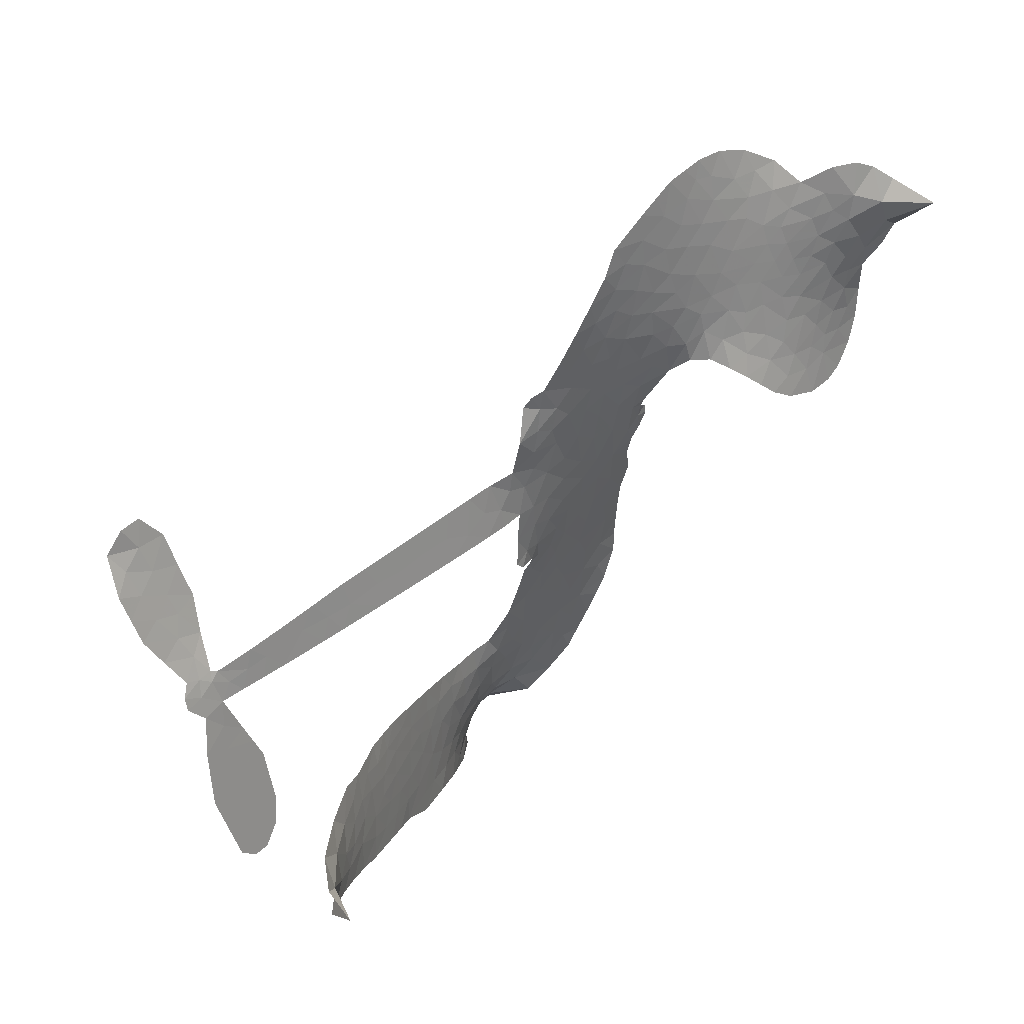
<metadata>
{"format":"obj","ext":"obj","renderer":"f3d","projection":"perspective","resolution":1024,"background":"white","views":[{"elev":22.4,"azim":132.5,"up":"+Y"}]}
</metadata>
<code>
v -4.55 0.5364 0.2257
v -4.542 0.6151 0.2142
v -4.515 0.689 0.1893
v -4.547 0.7436 0.1564
v -4.552 0.7998 0.1258
v -4.528 0.8782 0
v -4.494 0.9293 0.102
v -4.453 0.9615 0.135
v -4.411 0.9756 0.1547
v -4.347 0.971 0.1819
v -4.275 0.9392 0.2241
v -4.212 0.999 0.2597
v -4.119 1.037 0.2811
v -4.038 1.047 0.2947
v -3.972 1.035 0.3046
v -3.885 0.9965 0.3194
v -3.732 0.8559 0.357
v -3.715 0.7889 0.3705
v -3.615 0.5124 0.4716
v -3.589 0.4986 0.486
v -3.575 0.4736 0.5
v -3.566 0.3021 0.5272
v -3.074 0.1458 0.6118
v -2.746 0.01883 0.6795
v -2.733 0.02313 0.6864
v -2.721 0.2062 0.7179
v -2.66 0.3661 0.7338
v -2.6 0.4203 0.7382
v -2.553 0.4054 0.741
v -2.518 0.3547 0.75
v -2.527 0.2566 0.73
v -2.573 0.1381 0.7164
v -2.667 0.01483 0.6913
v -2.655 -0.01926 0.6867
v -2.661 -0.05008 0.6845
v -2.707 -0.08593 0.6806
v -2.704 -0.1791 0.6797
v -2.719 -0.3111 0.6797
v -2.791 -0.4726 0.6797
v -2.832 -0.4964 0.6797
v -2.869 -0.4881 0.6797
v -2.901 -0.436 0.6797
v -2.904 -0.3737 0.6797
v -2.871 -0.2418 0.6797
v -2.757 -0.06098 0.6784
v -3.614 0.1738 0.5463
v -3.637 0.02337 0.5748
v -3.661 0.007481 0.5774
v -3.705 0.01354 0.5876
v -3.712 -0.004637 0.6008
v -3.703 -0.02292 0.6103
v -3.707 -0.1605 0.669
v -3.665 -0.2374 0.7013
v -3.548 -0.2583 0.6935
v -3.203 -0.2516 0.5832
v -3.098 -0.2622 0.546
v -3.008 -0.2874 0.5055
v -2.947 -0.2857 0.4795
v -2.779 -0.3597 0.3786
v -2.739 -0.4064 0.324
v -2.733 -0.4471 0.25
v -2.767 -0.4885 0.3476
v -2.833 -0.5208 0.4048
v -3.087 -0.5617 0.5381
v -3.288 -0.5722 0.6229
v -3.389 -0.6038 0.662
v -3.483 -0.5982 0.6969
v -3.655 -0.6114 0.7854
v -3.724 -0.604 0.8353
v -3.802 -0.5762 1
v -3.913 -0.4966 0.7852
v -4.006 -0.379 0.7241
v -4.075 -0.1774 0.6592
v -4.088 -0.09544 0.64
v -4.032 0.1199 0.5732
v -4.041 0.1796 0.5548
v -4.01 0.2284 0.5366
v -4.002 0.2781 0.5138
v -4.023 0.3486 0.488
v -4.012 0.3703 0.4836
v -3.988 0.3793 0.475
v -3.983 0.3997 0.4601
v -3.998 0.4855 0.3966
v -4.031 0.5133 0.3579
v -4.072 0.5118 0.3262
v -4.256 0.394 0.2586
v -4.317 0.3701 0.2511
v -4.402 0.3624 0.2439
v -4.465 0.3807 0.2394
v -4.503 0.4093 0.2368
v -4.536 0.4679 0.2319
v -3.185 0.05685 0.5994
v -2.732 -0.003445 0.682
v -3.95 0.3822 0.4707
v -3.737 0.01711 0.5938
v -3.705 -0.09181 0.6381
v -3.991 0.3466 0.4874
v -3.619 0.462 0.4858
v -3.624 0.09665 0.5622
v -2.971 -0.001985 0.6359
v -2.701 0.0107 0.688
v -2.864 -0.03146 0.6569
v -2.811 -0.04622 0.6682
v -4.012 0.3139 0.4976
v -3.716 0.05542 0.5788
v -2.727 0.1146 0.7066
v -2.7 -0.0324 0.6836
v -2.697 0.0668 0.6984
v -2.791 -0.4345 0.3594
v -2.838 -0.4381 0.6797
v -3.934 0.4516 0.4356
v -3.737 -0.0323 0.6142
v -3.971 0.3089 0.5014
v -4.434 0.4606 0.2382
v -4.407 0.8939 0.1552
v -4.051 0.588 0.3324
v -3.565 0.3851 0.5019
v -3.673 0.05109 0.574
v -2.91 0.08237 0.6416
v -2.828 0.05061 0.6585
v -3.788 0.07605 0.5787
v -3.699 0.5034 0.4567
v -3.943 0.2439 0.5268
v -3.962 0.5603 0.378
v -3.686 0.1215 0.5604
v -2.776 -0.01625 0.6737
v -3.818 -0.009768 0.6088
v -2.822 0.00178 0.6633
v -2.87 0.02007 0.6528
v -3.97 0.1637 0.5563
v -2.973 -0.3908 0.4835
v -2.814 -0.1514 0.6798
v -2.595 0.3538 0.7367
v -2.62 0.07646 0.7065
v -2.755 -0.3918 0.6797
v -4.45 0.7813 0.1614
v -2.918 -0.01672 0.6462
v -2.975 -0.3344 0.4878
v -2.757 -0.124 0.6796
v -3.076 -0.3658 0.5314
v -2.863 -0.3223 0.436
v -2.915 -0.3614 0.4558
v -4.028 0.9289 0.2996
v -3.677 -0.4897 0.7746
v -4.481 0.5154 0.2303
v -4.325 0.4808 0.2508
v -4.466 0.8742 0.111
v -3.825 0.3944 0.4757
v -3.807 -0.1222 0.6496
v -2.691 0.2861 0.7265
v -2.665 0.1199 0.709
v -4.49 0.7406 0.1686
v -4.412 0.6729 0.2103
v -4.435 0.7257 0.189
v -4.328 0.7434 0.2197
v -4.386 0.7706 0.1922
v -2.96 -0.5404 0.4788
v -2.85 -0.393 0.4135
v -4.016 0.9895 0.2993
v -3.837 0.7998 0.3529
v -3.684 -0.5534 0.8021
v -4.304 0.4267 0.2536
v -4.164 0.4536 0.2803
v -4.372 0.4314 0.2454
v -3.888 0.4064 0.4638
v -3.751 -0.1243 0.6517
v -3.781 -0.2159 0.6851
v -4.378 0.717 0.2092
v -4.32 0.6377 0.2398
v -4.312 0.8439 0.2106
v -4.407 0.8302 0.1665
v -4.089 0.9711 0.2852
v -3.946 0.9443 0.3145
v -3.775 0.812 0.3597
v -3.569 -0.605 0.7377
v -3.754 -0.513 0.8371
v -3.901 0.3312 0.4939
v -3.832 0.5198 0.4282
v -4.337 0.7955 0.2071
v -4.254 0.7869 0.2406
v -3.807 0.9279 0.3381
v -3.944 0.5071 0.4059
v -3.632 -0.5267 0.7629
v -3.581 -0.4346 0.7213
v -3.874 0.4709 0.4387
v -3.821 0.8636 0.3449
v -3.662 0.6532 0.4135
v -3.898 0.5369 0.4069
v -3.878 0.9125 0.329
v -3.893 0.6651 0.3697
v -3.778 0.6927 0.3864
v -3.913 0.6024 0.3811
v -3.76 0.7508 0.3747
v -3.829 0.6065 0.4007
v -3.989 0.6612 0.3427
v -3.688 0.7219 0.3907
v -3.965 0.6136 0.3617
v -3.72 0.6713 0.4009
v -3.765 0.6233 0.408
v -3.702 0.6039 0.4239
v -3.746 0.5553 0.4322
v -3.638 0.5835 0.4395
v -3.768 0.4833 0.4521
v -3.678 0.5524 0.4445
v -4.012 0.5593 0.3566
v -3.783 0.02531 0.5947
v -3.832 0.0448 0.5908
v -3.858 0.1457 0.5591
v -3.915 -0.01095 0.6117
v -2.556 0.3086 0.7369
v -2.622 0.2912 0.7299
v -2.652 0.2258 0.722
v -4.392 0.5457 0.2361
v -4.383 0.4884 0.2418
v -3.699 0.3505 0.5029
v -4.472 0.6314 0.211
v -4.157 0.5712 0.2908
v -3.722 -0.2187 0.6893
v -3.754 -0.3245 0.7251
v -3.709 -0.2818 0.7096
v -3.762 -0.2691 0.705
v -3.863 -0.2747 0.7037
v -3.811 -0.3036 0.7171
v -3.664 -0.3742 0.7315
v -3.885 -0.3827 0.7473
v -3.701 -0.335 0.7248
v -3.743 -0.4101 0.7615
v -3.631 -0.3065 0.71
v -3.859 -0.3324 0.7274
v -4.041 -0.2786 0.6901
v -3.813 -0.3897 0.7569
v -4.336 0.9056 0.1933
v -4.362 0.8595 0.1846
v -4.151 0.983 0.2717
v -4.202 0.9279 0.2538
v -4.133 0.9198 0.2745
v -4.181 0.8433 0.2617
v -3.929 1.016 0.3118
v -3.967 0.9883 0.3078
v -3.753 -0.5629 0.8842
v -3.833 -0.5031 0.8518
v -4.255 0.7003 0.2505
v -3.846 0.9626 0.3281
v -3.963 0.8229 0.3236
v -3.908 0.187 0.5464
v -3.921 0.1107 0.5721
v -3.814 0.2632 0.5222
v -3.878 0.2518 0.5242
v -3.843 0.207 0.5395
v -3.782 0.1609 0.5533
v -3.973 -0.1187 0.6463
v -2.675 0.1748 0.7155
v -2.616 0.1792 0.7185
v -2.55 0.1974 0.7232
v -2.585 0.2451 0.7269
v -4.431 0.5118 0.2347
v -4.449 0.5726 0.2253
v -4.395 0.6107 0.2266
v -3.624 0.3443 0.5093
v -3.714 0.4258 0.4783
v -4.464 0.6826 0.1974
v -4.102 0.5594 0.3121
v -4.11 0.6345 0.3038
v -4.118 0.483 0.2987
v -4.241 0.4822 0.2655
v -4.169 0.5128 0.2851
v -4.226 0.5518 0.2703
v -4.208 0.6342 0.2714
v -3.728 -0.4643 0.7878
v -3.679 -0.4311 0.7543
v -3.792 -0.451 0.7952
v -3.857 -0.4421 0.7847
v -3.593 -0.3662 0.7124
v -3.375 -0.2552 0.6428
v -3.57 -0.3122 0.7002
v -3.525 -0.3611 0.6932
v -3.462 -0.2571 0.6703
v -3.511 -0.4268 0.6962
v -3.54 -0.4845 0.7136
v -3.402 -0.3702 0.6548
v -3.509 -0.3043 0.6848
v -3.595 -0.4864 0.7373
v -3.509 -0.5402 0.7058
v -3.466 -0.3832 0.6767
v -3.443 -0.3192 0.666
v -3.432 -0.5425 0.6752
v -3.382 -0.3142 0.6458
v -3.417 -0.4562 0.6647
v -3.288 -0.3767 0.6146
v -3.477 -0.4775 0.6883
v -3.289 -0.2532 0.6131
v -3.344 -0.358 0.6342
v -3.361 -0.42 0.6426
v -3.297 -0.315 0.6166
v -3.343 -0.5044 0.6397
v -3.211 -0.3354 0.5857
v -3.607 -0.2487 0.7027
v -4.25 0.8771 0.2353
v -4.278 0.7424 0.2374
v -4.307 0.6976 0.2343
v -4.226 0.745 0.2548
v -4.199 0.7928 0.2592
v -4.192 0.695 0.2708
v -4.098 0.7906 0.2913
v -4.168 0.7472 0.2734
v -4.124 0.6991 0.2928
v -4.057 0.6806 0.3173
v -4.034 0.636 0.3315
v -3.999 0.7455 0.3253
v -4.074 0.737 0.3044
v -3.935 0.8808 0.3226
v -3.999 0.8743 0.3098
v -3.897 0.827 0.337
v -4.076 0.8706 0.291
v -4.033 0.8157 0.3071
v -3.924 0.7591 0.3424
v -3.872 0.0864 0.5786
v -3.917 0.04991 0.5919
v -4.061 0.01088 0.6113
v -3.981 0.07388 0.5866
v -4.047 0.06516 0.5936
v -4.01 0.02541 0.6036
v -4.018 -0.05454 0.628
v -3.816 0.1198 0.5663
v -3.743 0.1165 0.5645
v -3.718 0.1881 0.5454
v -4.035 -0.1287 0.6483
v -3.929 -0.3065 0.7103
v -4.505 0.5715 0.2217
v -3.622 0.4029 0.4951
v -3.772 0.4229 0.472
v -3.819 0.456 0.4535
v -3.772 0.3486 0.4968
v -3.67 0.4535 0.4769
v -4.21 0.4236 0.2675
v -4.16 0.6207 0.2876
v -4.263 0.6445 0.2543
v -4.287 0.5795 0.2533
v -4.345 0.5824 0.2406
v -3.375 -0.5501 0.6543
v -3.293 -0.4493 0.6182
v -4.231 0.8323 0.2449
v -4.131 0.8676 0.2761
v -3.952 0.7071 0.3446
v -3.958 -0.05623 0.6271
v -3.89 -0.1085 0.6437
v -4.075 -0.04246 0.6271
v -3.665 0.179 0.5475
v -3.619 0.2487 0.5353
v -3.763 0.2292 0.5342
v -3.691 0.2679 0.5264
v -3.672 0.3928 0.4925
v -3.836 0.3256 0.4999
v -4.282 0.5218 0.2572
v -3.279 -0.5102 0.6153
v -3.187 -0.5663 0.5793
v -3.179 -0.4559 0.5739
v -3.238 -0.5691 0.6006
v -3.215 -0.5107 0.5895
v -3.149 -0.513 0.5625
v -3.236 -0.4594 0.5968
v -3.211 -0.3996 0.5858
v -3.093 -0.4483 0.538
v -3.148 -0.3668 0.561
v -3.113 -0.3189 0.5482
v -3.056 -0.3146 0.525
v -3.15 -0.2567 0.5649
v -3.4 0.1155 0.5668
v -3.32 0.2241 0.5732
v -3.639 0.2949 0.5228
v -3.745 0.2933 0.5162
v -3.092 -0.5051 0.5385
v -3.013 -0.4751 0.5021
v -3.023 -0.5508 0.5102
v -2.912 -0.4383 0.4493
v -3.166 -0.3068 0.569
v -3.507 0.1447 0.5522
v -2.967 -0.4454 0.4787
v -2.896 -0.5304 0.4437
v -2.933 -0.4891 0.4618
v -2.872 -0.4791 0.4252
v -3.443 0.2631 0.5547
v -3.569 0.2522 0.5374
v -3.505 0.2826 0.5441
v -2.827 -0.3606 0.6797
v -2.773 -0.3353 0.6797
v -2.781 -0.2451 0.6797
v -2.887 -0.3078 0.6797
v -2.824 -0.2962 0.6797
v -4.495 0.8206 0.1157
v -3.788 -0.063 0.6274
v -3.847 -0.06529 0.6288
v -3.832 0.6687 0.3826
v -3.831 0.7343 0.3671
v -3.798 0.5607 0.4213
v -3.959 -0.4382 0.7518
v -3.946 -0.3794 0.7348
v -3.245 -0.2899 0.5978
v -3.99 -0.2073 0.6725
v -3.923 -0.2332 0.685
v -3.856 -0.1952 0.6748
v -3.941 -0.1724 0.6639
v -3.811 -0.1741 0.6685
v -3.893 -0.1605 0.6614
v -3.139 -0.4193 0.5572
v -3.034 -0.4142 0.5116
v -3.022 -0.3621 0.5075
v -3.493 0.2135 0.5506
v -3.56 0.1593 0.5468
v -3.443 0.1675 0.5592
v -3.382 0.2436 0.564
v -3.292 0.08619 0.5828
v -3.378 0.1778 0.5674
v -3.346 0.1008 0.5747
v -3.197 0.185 0.5922
v -3.302 0.156 0.5786
v -3.238 0.1293 0.5888
v -3.259 0.2046 0.5826
v -3.239 0.07153 0.591
v -2.711 -0.2451 0.6797
v -2.764 -0.1864 0.6797
v -2.842 -0.1966 0.6797
v -3.884 0.7195 0.3594
v -4.059 -0.228 0.6737
v -3.981 -0.2703 0.6931
v -4.024 -0.329 0.7075
v -3.972 -0.3339 0.7149
v -3.544 0.2077 0.545
v -2.992 0.1141 0.6259
v -2.967 0.05883 0.6334
v -3.078 0.02746 0.6169
v -3.025 0.01274 0.6262
v -3.037 0.07254 0.6213
v -3.099 0.08737 0.6111
v -3.136 0.1654 0.6019
v -3.177 0.1186 0.5981
v -3.566 -0.5339 0.7309
v -3.615 -0.5765 0.7601
f 112 206 391
f 186 160 174
f 75 130 76
f 203 122 201
f 105 121 206
f 45 107 93
f 51 50 112
f 123 78 77
f 89 88 114
f 125 118 99
f 1 91 145
f 162 164 87
f 25 108 106
f 43 42 110
f 80 79 97
f 126 93 24
f 58 138 142
f 179 299 180
f 128 129 102
f 105 125 325
f 52 166 167
f 143 159 172
f 240 176 70
f 142 138 131
f 176 240 161
f 223 231 219
f 59 158 109
f 95 112 50
f 117 21 98
f 113 94 97
f 97 104 113
f 104 78 113
f 349 383 22
f 166 112 391
f 105 95 49
f 74 73 327
f 51 112 96
f 82 94 111
f 107 34 101
f 52 218 53
f 323 345 322
f 203 260 122
f 90 89 114
f 167 221 218
f 145 256 257
f 91 90 114
f 298 232 170
f 98 19 334
f 282 183 437
f 77 76 130
f 4 3 152
f 152 5 4
f 56 365 366
f 45 126 103
f 115 9 8
f 8 7 147
f 45 139 36
f 106 151 252
f 147 7 6
f 381 158 375
f 114 145 91
f 246 208 245
f 136 154 156
f 10 9 115
f 19 122 334
f 205 83 124
f 17 174 18
f 84 205 116
f 165 111 94
f 182 83 111
f 162 146 164
f 239 15 159
f 206 207 127
f 129 137 102
f 236 234 235
f 350 250 326
f 172 159 14
f 180 302 342
f 126 45 93
f 322 318 320
f 239 238 15
f 211 150 212
f 5 152 390
f 136 152 154
f 25 93 101
f 31 30 210
f 107 45 36
f 124 192 197
f 161 183 144
f 119 430 137
f 120 119 129
f 296 364 376
f 359 361 355
f 287 274 285
f 363 373 406
f 276 285 281
f 50 49 95
f 53 218 220
f 275 54 297
f 49 48 118
f 126 128 103
f 274 287 294
f 58 57 138
f 78 123 113
f 407 406 131
f 118 105 49
f 375 158 142
f 68 161 69
f 61 109 62
f 421 139 132
f 109 60 59
f 166 52 96
f 423 394 160
f 60 109 61
f 348 349 351
f 85 84 116
f 141 58 142
f 162 87 86
f 43 110 385
f 134 32 151
f 386 385 135
f 110 42 41
f 110 135 385
f 102 103 128
f 57 366 407
f 40 110 41
f 40 39 110
f 421 387 420
f 119 137 129
f 141 158 59
f 37 36 139
f 105 206 95
f 47 118 48
f 94 81 97
f 95 206 112
f 430 433 432
f 432 100 430
f 413 416 369
f 82 81 94
f 177 165 94
f 98 20 19
f 98 21 20
f 97 79 104
f 63 62 109
f 108 151 106
f 117 330 259
f 210 133 211
f 93 107 101
f 83 82 111
f 259 22 117
f 348 99 46
f 47 99 118
f 24 93 25
f 132 139 45
f 35 34 107
f 126 24 128
f 101 34 33
f 118 125 105
f 130 123 77
f 115 8 147
f 128 24 120
f 108 101 33
f 27 133 28
f 108 33 134
f 255 253 254
f 185 111 165
f 28 133 29
f 133 30 29
f 129 128 120
f 110 39 135
f 159 15 14
f 145 114 256
f 193 160 394
f 101 108 25
f 389 388 385
f 36 35 107
f 168 154 153
f 81 80 97
f 372 373 363
f 151 108 134
f 214 114 164
f 145 257 329
f 163 265 335
f 179 233 171
f 390 6 5
f 147 390 171
f 113 123 177
f 177 123 248
f 209 346 392
f 397 396 225
f 261 154 152
f 27 150 211
f 253 252 151
f 152 136 390
f 3 2 216
f 168 169 300
f 261 152 3
f 168 156 154
f 261 153 154
f 234 236 172
f 179 156 155
f 147 171 115
f 64 374 372
f 375 380 381
f 141 142 158
f 142 131 375
f 172 14 13
f 143 173 239
f 308 205 197
f 196 198 187
f 283 175 67
f 161 144 176
f 264 266 163
f 214 146 213
f 85 262 264
f 262 85 116
f 114 88 164
f 87 164 88
f 177 94 113
f 332 148 331
f 112 166 96
f 166 149 403
f 346 209 345
f 223 219 221
f 169 168 153
f 155 156 168
f 265 162 86
f 162 265 146
f 179 180 170
f 11 10 232
f 136 156 171
f 171 156 179
f 12 234 13
f 172 13 234
f 173 311 189
f 189 311 313
f 16 173 189
f 200 198 199
f 288 280 284
f 183 282 144
f 270 184 224
f 70 176 241
f 245 248 123
f 148 165 177
f 188 194 192
f 188 182 185
f 179 155 299
f 179 170 233
f 299 300 242
f 301 302 180
f 188 192 124
f 17 181 186
f 83 182 124
f 438 161 68
f 437 283 279
f 288 290 286
f 220 226 228
f 332 165 148
f 188 185 178
f 17 186 174
f 189 186 181
f 174 193 18
f 185 182 111
f 202 187 200
f 182 188 124
f 16 189 243
f 311 173 312
f 189 313 186
f 194 190 192
f 18 193 196
f 194 188 178
f 190 195 197
f 160 193 174
f 198 196 193
f 122 204 201
f 393 194 199
f 160 313 316
f 304 314 343
f 190 197 192
f 198 193 191
f 197 195 308
f 199 191 393
f 198 191 199
f 395 194 178
f 198 200 187
f 201 200 199
f 204 19 202
f 395 199 194
f 201 395 203
f 332 178 185
f 204 202 200
f 260 331 333
f 201 204 200
f 19 204 122
f 83 205 84
f 197 205 124
f 207 206 121
f 206 127 391
f 324 317 207
f 130 320 246
f 250 350 249
f 123 130 245
f 127 207 209
f 207 121 324
f 30 133 210
f 133 27 211
f 150 26 212
f 210 211 255
f 252 212 26
f 253 255 212
f 146 354 339
f 258 153 216
f 146 214 164
f 256 214 213
f 353 247 333
f 348 46 349
f 2 1 329
f 216 257 258
f 307 263 308
f 354 267 338
f 52 167 218
f 221 220 218
f 221 167 223
f 269 270 227
f 219 226 220
f 53 220 228
f 167 222 223
f 219 220 221
f 402 400 404
f 328 225 229
f 222 229 223
f 269 227 271
f 226 227 224
f 224 273 228
f 397 72 396
f 71 70 241
f 227 226 219
f 226 224 228
f 223 229 231
f 144 269 176
f 273 224 184
f 297 53 228
f 399 251 327
f 231 229 225
f 400 402 399
f 426 427 425
f 71 241 272
f 219 231 227
f 10 115 232
f 233 115 171
f 170 232 233
f 115 233 232
f 11 235 12
f 234 12 235
f 11 232 298
f 236 143 172
f 235 11 298
f 235 237 343
f 299 301 180
f 237 302 304
f 143 239 159
f 173 16 238
f 173 238 239
f 70 69 240
f 161 240 69
f 176 269 271
f 271 231 272
f 338 268 337
f 262 263 217
f 314 312 143
f 189 181 243
f 316 313 244
f 246 245 130
f 249 248 245
f 319 322 321
f 318 207 317
f 250 249 208
f 215 260 333
f 249 245 208
f 248 247 353
f 250 208 324
f 247 248 249
f 325 250 324
f 325 326 250
f 230 399 424
f 400 222 401
f 106 252 26
f 253 151 32
f 255 254 31
f 212 252 253
f 210 255 31
f 253 32 254
f 212 255 211
f 214 256 114
f 257 256 213
f 257 213 258
f 216 2 329
f 339 258 213
f 169 153 258
f 330 117 98
f 326 351 350
f 331 260 203
f 259 330 352
f 3 216 261
f 153 261 216
f 263 262 116
f 266 264 262
f 310 304 305
f 301 242 303
f 265 266 267
f 266 262 217
f 267 266 217
f 265 163 266
f 268 267 217
f 268 338 267
f 263 336 217
f 268 303 337
f 270 269 144
f 227 231 271
f 270 144 282
f 227 270 224
f 272 231 225
f 176 271 241
f 272 225 396
f 241 271 272
f 184 278 276
f 228 273 275
f 276 284 285
f 285 274 277
f 273 276 275
f 284 276 278
f 184 276 273
f 54 275 281
f 175 283 437
f 276 281 275
f 279 184 282
f 278 184 279
f 437 279 282
f 290 288 284
f 376 398 296
f 277 54 281
f 282 184 270
f 438 183 161
f 66 286 67
f 67 286 283
f 279 290 278
f 284 280 285
f 285 280 287
f 277 281 285
f 340 65 295
f 278 290 284
f 292 287 280
f 294 287 292
f 340 286 66
f 341 293 295
f 292 280 293
f 358 359 355
f 279 283 290
f 286 290 283
f 293 280 288
f 291 294 398
f 294 292 289
f 295 293 288
f 289 292 293
f 294 289 296
f 294 291 274
f 340 288 286
f 293 341 289
f 361 362 341
f 365 376 364
f 342 170 180
f 275 297 228
f 237 235 298
f 300 299 155
f 301 299 242
f 168 300 155
f 337 300 169
f 242 337 303
f 342 302 237
f 305 301 303
f 311 312 244
f 336 303 268
f 307 310 306
f 301 305 302
f 305 303 306
f 303 336 306
f 304 302 305
f 307 306 263
f 305 306 310
f 308 263 116
f 307 195 309
f 308 116 205
f 195 307 308
f 309 344 316
f 309 244 315
f 307 309 310
f 315 310 309
f 312 173 143
f 313 311 244
f 314 143 236
f 315 312 314
f 244 309 316
f 186 313 160
f 343 314 236
f 315 314 304
f 315 304 310
f 244 312 315
f 344 309 195
f 393 394 423
f 208 246 317
f 318 317 246
f 75 320 130
f 207 318 209
f 323 251 345
f 320 318 246
f 320 321 322
f 322 319 323
f 320 75 321
f 318 322 209
f 347 74 323
f 327 323 74
f 317 324 208
f 325 324 121
f 105 325 121
f 326 325 125
f 348 326 125
f 350 247 249
f 230 425 399
f 323 327 251
f 427 397 328
f 73 399 327
f 145 329 1
f 216 329 257
f 334 330 98
f 215 352 260
f 332 331 203
f 331 148 333
f 178 332 203
f 332 185 165
f 353 333 148
f 371 247 350
f 122 260 334
f 334 260 352
f 336 263 306
f 265 86 335
f 268 217 336
f 300 337 242
f 337 169 338
f 169 258 339
f 265 354 146
f 146 339 213
f 169 339 338
f 65 340 66
f 288 340 295
f 65 355 295
f 341 295 355
f 237 298 342
f 170 342 298
f 235 343 236
f 304 343 237
f 195 190 344
f 423 344 190
f 346 345 251
f 322 345 209
f 399 425 400
f 391 392 149
f 99 348 125
f 323 319 347
f 413 410 368
f 259 370 22
f 215 351 370
f 326 348 351
f 371 333 247
f 370 351 349
f 371 215 333
f 259 352 215
f 334 352 330
f 148 177 353
f 248 353 177
f 267 354 265
f 339 354 338
f 360 363 357
f 289 341 362
f 357 359 360
f 358 356 359
f 364 140 365
f 360 359 356
f 355 65 358
f 361 359 357
f 356 64 360
f 364 405 140
f 361 357 362
f 355 361 341
f 357 363 405
f 289 362 296
f 360 64 372
f 374 157 373
f 296 362 364
f 362 357 405
f 366 365 140
f 398 376 55
f 366 140 407
f 56 366 57
f 417 415 418
f 365 56 367
f 428 384 383
f 22 370 349
f 215 370 259
f 350 351 371
f 215 371 351
f 373 157 380
f 363 360 372
f 378 375 131
f 373 378 406
f 372 374 373
f 381 380 379
f 365 367 376
f 55 376 367
f 377 410 408
f 46 383 349
f 406 378 131
f 373 380 378
f 63 381 379
f 380 375 378
f 157 379 380
f 63 109 381
f 158 381 109
f 408 382 384
f 22 383 384
f 386 135 38
f 377 408 428
f 428 46 409
f 385 386 389
f 387 386 38
f 389 44 388
f 421 420 37
f 422 44 387
f 386 387 389
f 43 385 388
f 44 389 387
f 171 390 136
f 6 390 147
f 392 391 127
f 166 391 149
f 209 392 127
f 149 392 346
f 394 393 191
f 190 194 393
f 193 394 191
f 423 160 316
f 203 395 178
f 199 395 201
f 272 396 71
f 222 328 229
f 328 397 225
f 291 398 55
f 294 296 398
f 400 328 222
f 401 222 167
f 399 402 251
f 167 403 401
f 404 149 346
f 404 400 401
f 346 251 402
f 166 403 167
f 404 403 149
f 404 401 403
f 346 402 404
f 140 405 363
f 362 405 364
f 407 131 138
f 363 406 140
f 407 138 57
f 140 406 407
f 410 377 368
f 413 411 410
f 428 408 384
f 382 408 410
f 413 414 416
f 382 410 411
f 369 411 413
f 416 414 412
f 436 434 435
f 413 368 414
f 417 416 412
f 92 436 419
f 418 369 416
f 417 419 436
f 139 421 37
f 417 418 416
f 417 412 419
f 387 38 420
f 422 421 132
f 344 423 316
f 421 422 387
f 393 423 190
f 72 397 427
f 399 73 424
f 400 425 328
f 425 427 328
f 425 230 426
f 72 427 426
f 46 428 383
f 377 428 409
f 119 429 430
f 137 430 100
f 432 433 431
f 429 23 433
f 434 431 433
f 433 430 429
f 434 433 23
f 415 417 436
f 92 431 434
f 434 436 92
f 434 23 435
f 415 436 435
f 437 183 438
f 68 175 438
f 437 438 175

</code>
